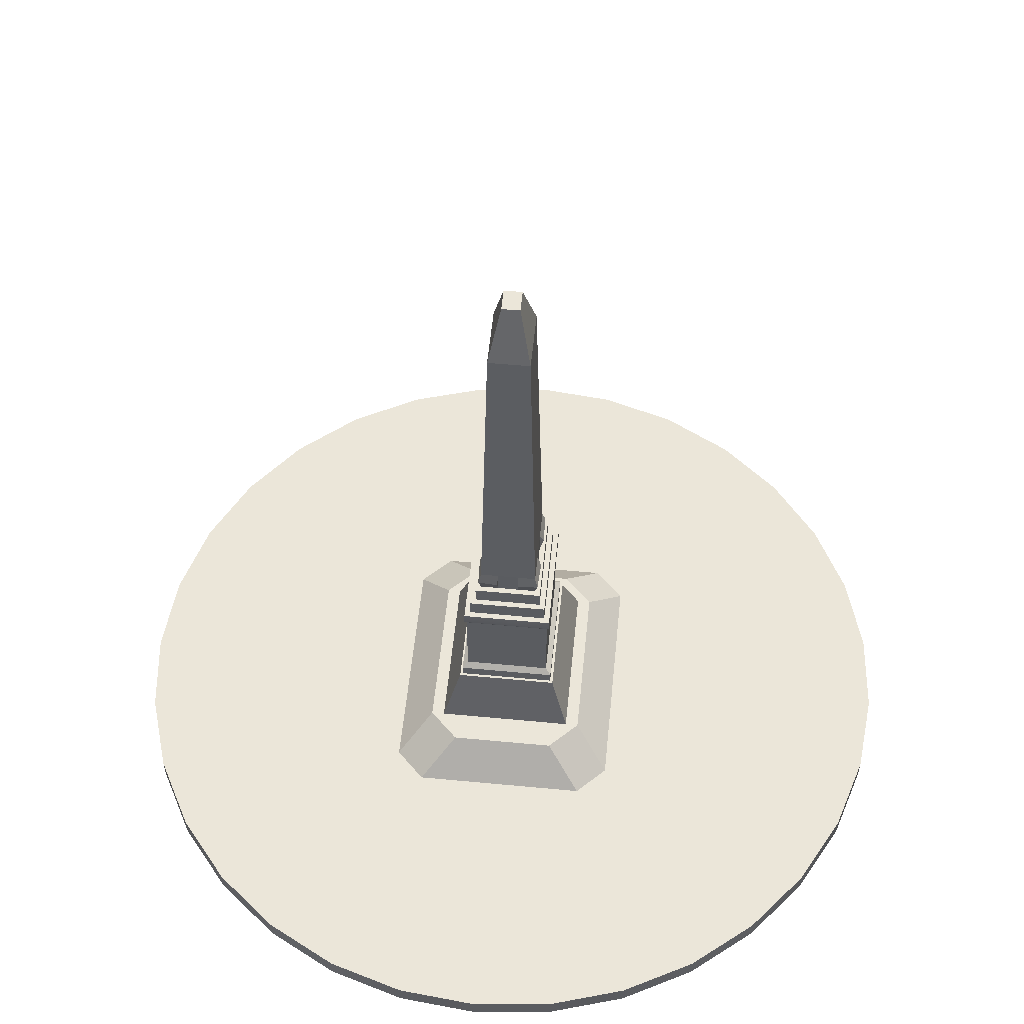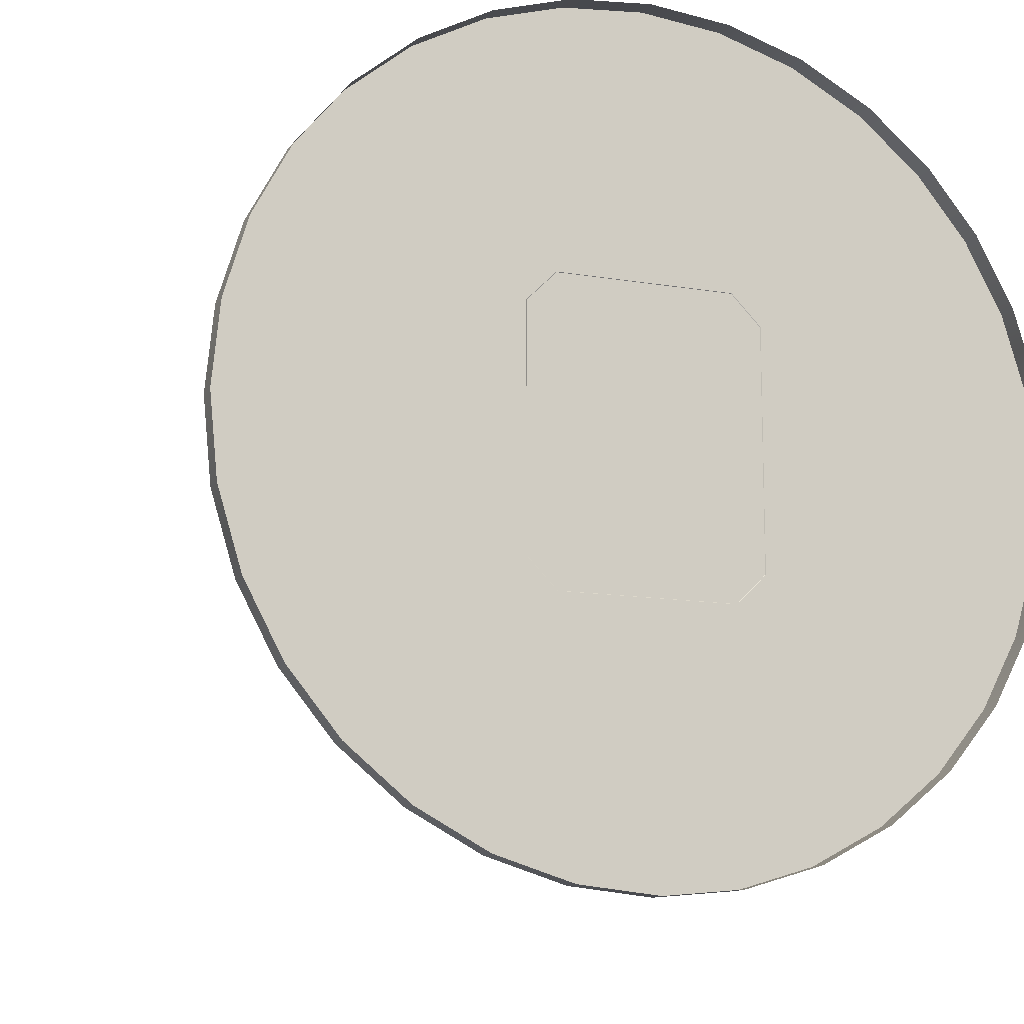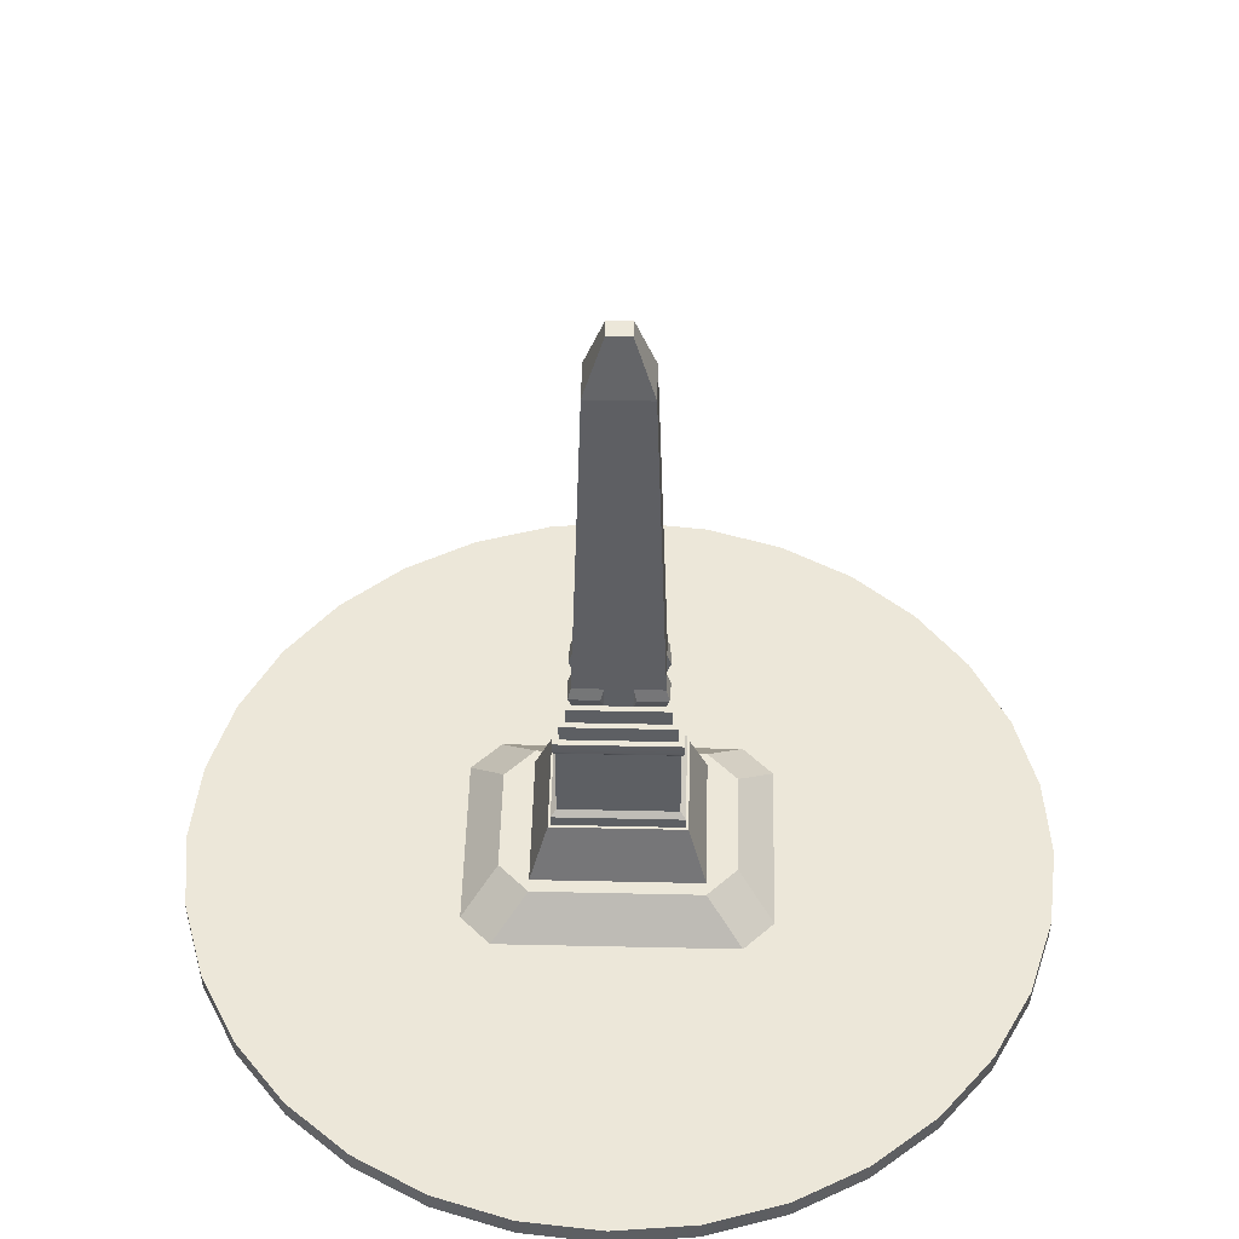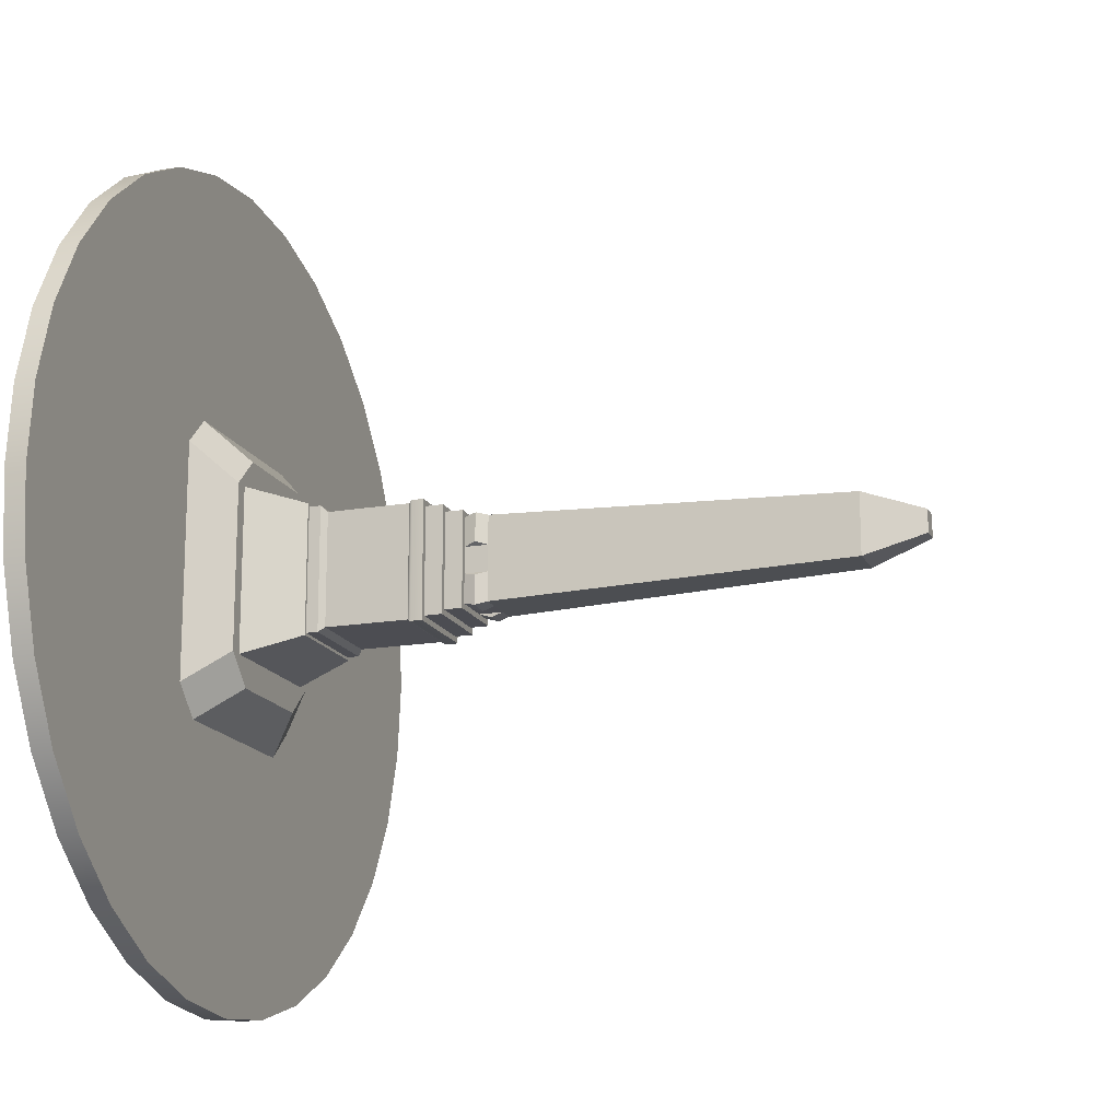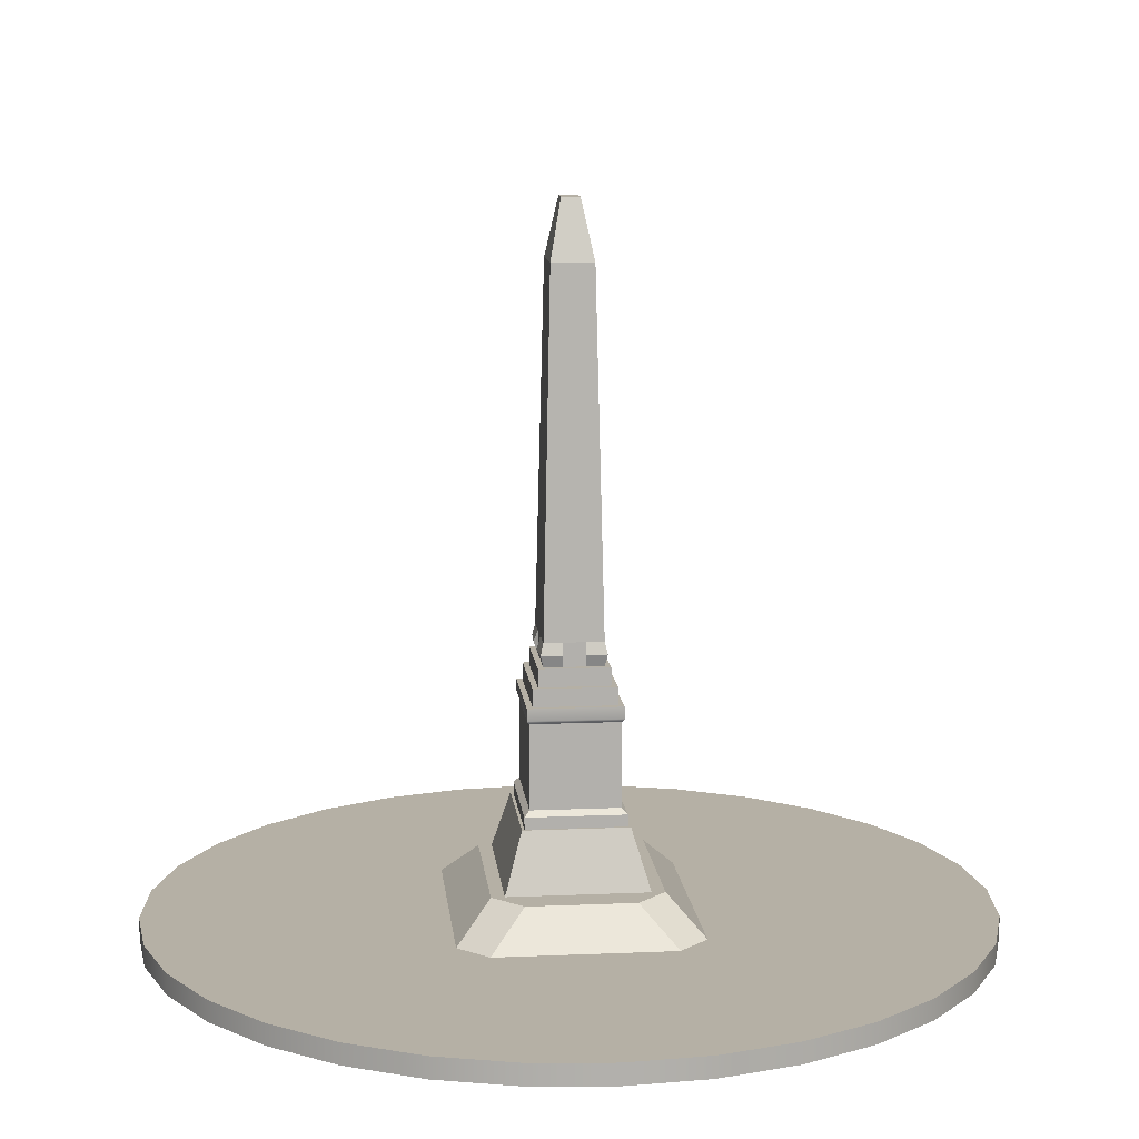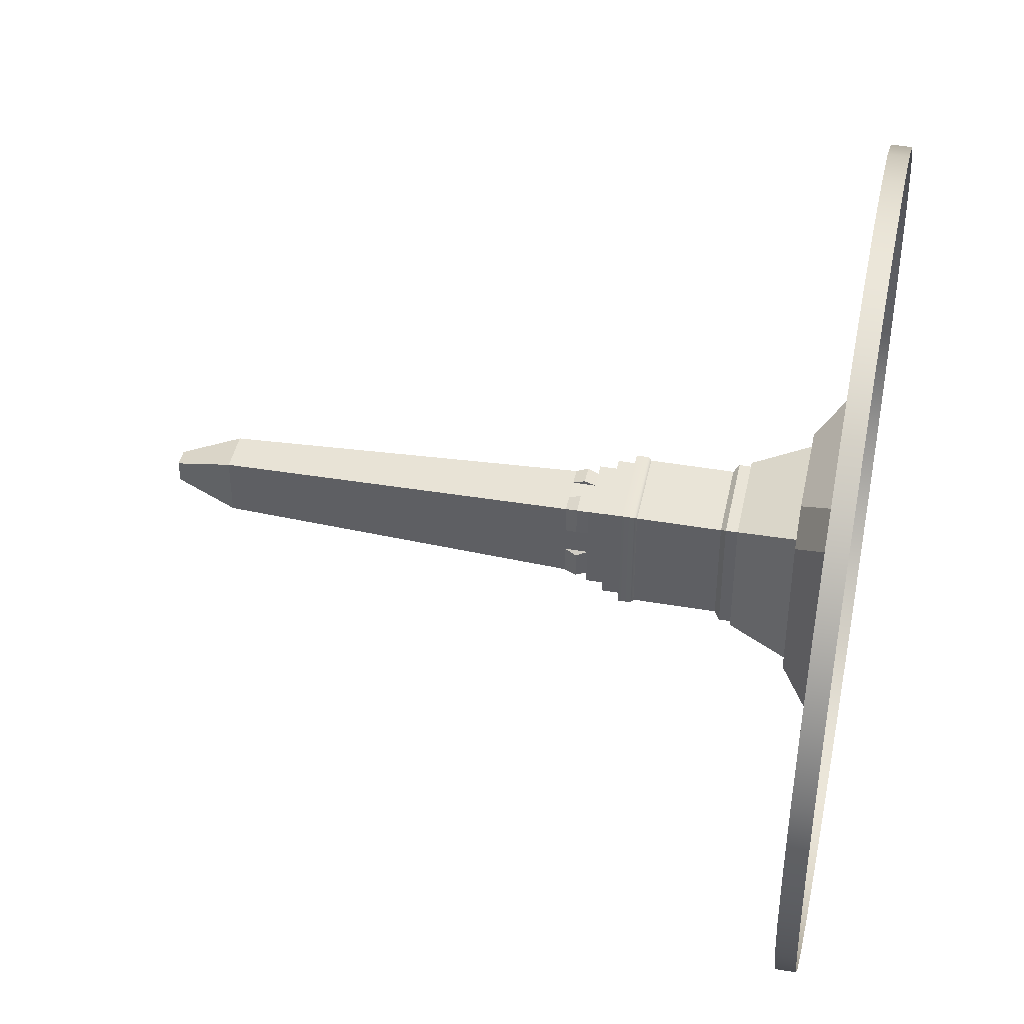
<metadata>
{"format":"obj","ext":"obj","renderer":"f3d","projection":"perspective","resolution":1024,"background":"white","views":[{"elev":55.7,"azim":5.7,"up":"+Y"},{"elev":-12.6,"azim":-21.7,"up":"+Z"},{"elev":49.7,"azim":91.4,"up":"+Y"},{"elev":-16.4,"azim":109.3,"up":"+Z"},{"elev":11.7,"azim":-5.9,"up":"+Y"},{"elev":43.2,"azim":-78.4,"up":"+Z"}]}
</metadata>
<code>
v  7.014 0 -0
v  6.879 0 -1.368
v  6.879 0.3507 -1.368
v  7.014 0.3507 -0
v  6.48 0 -2.684
v  6.48 0.3507 -2.684
v  5.832 0 -3.897
v  5.832 0.3507 -3.897
v  4.96 0 -4.96
v  4.96 0.3507 -4.96
v  3.897 0 -5.832
v  3.897 0.3507 -5.832
v  2.684 0 -6.48
v  2.684 0.3507 -6.48
v  1.368 0 -6.879
v  1.368 0.3507 -6.879
v  0 0 -7.014
v  0 0.3507 -7.014
v  -1.368 0 -6.879
v  -1.368 0.3507 -6.879
v  -2.684 0 -6.48
v  -2.684 0.3507 -6.48
v  -3.897 0 -5.832
v  -3.897 0.3507 -5.832
v  -4.96 0 -4.96
v  -4.96 0.3507 -4.96
v  -5.832 0 -3.897
v  -5.832 0.3507 -3.897
v  -6.48 0 -2.684
v  -6.48 0.3507 -2.684
v  -6.879 0 -1.368
v  -6.879 0.3507 -1.368
v  -7.014 0 0
v  -7.014 0.3507 0
v  -6.879 0 1.368
v  -6.879 0.3507 1.368
v  -6.48 0 2.684
v  -6.48 0.3507 2.684
v  -5.832 0 3.897
v  -5.832 0.3507 3.897
v  -4.96 0 4.96
v  -4.96 0.3507 4.96
v  -3.897 0 5.832
v  -3.897 0.3507 5.832
v  -2.684 0 6.48
v  -2.684 0.3507 6.48
v  -1.368 0 6.879
v  -1.368 0.3507 6.879
v  0 0 7.014
v  0 0.3507 7.014
v  1.368 0 6.879
v  1.368 0.3507 6.879
v  2.684 0 6.48
v  2.684 0.3507 6.48
v  3.897 0 5.832
v  3.897 0.3507 5.832
v  4.96 0 4.96
v  4.96 0.3507 4.96
v  5.832 0 3.897
v  5.832 0.3507 3.897
v  6.48 0 2.684
v  6.48 0.3507 2.684
v  6.879 0 1.368
v  6.879 0.3507 1.368
v  0 0.3507 -0
g Cylinder001
f 1 2 3 4
f 2 5 6 3
f 5 7 8 6
f 7 9 10 8
f 9 11 12 10
f 11 13 14 12
f 13 15 16 14
f 15 17 18 16
f 17 19 20 18
f 19 21 22 20
f 21 23 24 22
f 23 25 26 24
f 25 27 28 26
f 27 29 30 28
f 29 31 32 30
f 31 33 34 32
f 33 35 36 34
f 35 37 38 36
f 37 39 40 38
f 39 41 42 40
f 41 43 44 42
f 43 45 46 44
f 45 47 48 46
f 47 49 50 48
f 49 51 52 50
f 51 53 54 52
f 53 55 56 54
f 55 57 58 56
f 57 59 60 58
f 59 61 62 60
f 61 63 64 62
f 63 1 4 64
f 4 3 65
f 3 6 65
f 6 8 65
f 8 10 65
f 10 12 65
f 12 14 65
f 14 16 65
f 16 18 65
f 18 20 65
f 20 22 65
f 22 24 65
f 24 26 65
f 26 28 65
f 28 30 65
f 30 32 65
f 32 34 65
f 34 36 65
f 36 38 65
f 38 40 65
f 40 42 65
f 42 44 65
f 44 46 65
f 46 48 65
f 48 50 65
f 50 52 65
f 52 54 65
f 54 56 65
f 56 58 65
f 58 60 65
f 60 62 65
f 62 64 65
f 64 4 65
v  -1.5 0.3443 2.5
v  1.5 0.3443 2.5
v  0.9 0.9615 1.9
v  -0.9 0.9615 1.9
v  2 0.3443 2
v  2 0.3443 -2
v  1.4 0.9615 -1.4
v  1.4 0.9615 1.4
v  1.5 0.3443 -2.5
v  -1.5 0.3443 -2.5
v  -0.9 0.9615 -1.9
v  0.9 0.9615 -1.9
v  -2 0.3443 -2
v  -2 0.3443 2
v  -1.4 0.9615 1.4
v  -1.4 0.9615 -1.4
v  1.176 0.9615 -1.4
v  -1.176 0.9615 1.4
v  1.176 0.9615 1.4
v  -1.176 0.9615 -1.4
v  -0.876 1.962 -1.1
v  0.876 1.962 -1.1
v  -0.876 1.962 1.1
v  0.876 1.962 1.1
v  -0.831 1.962 -1.055
v  0.831 1.962 -1.055
v  -0.831 1.962 1.055
v  0.831 1.962 1.055
v  -0.831 2.162 -1.055
v  0.831 2.162 -1.055
v  -0.831 2.162 1.055
v  0.831 2.162 1.055
v  -0.74 2.252 -0.964
v  0.74 2.252 -0.964
v  -0.74 2.252 0.964
v  0.74 2.252 0.964
v  -0.1533 11.93 -0.1899
v  -0.1533 11.93 -0.096
v  -0.136 11.93 -0.1899
v  0.74 3.67 -0.964
v  -0.74 3.67 -0.964
v  -0.7633 3.694 -0.9873
v  0.7633 3.694 -0.9873
v  -0.74 3.67 0.964
v  -0.7633 3.694 0.9873
v  0.74 3.67 0.964
v  0.7633 3.694 0.9873
v  0.7718 3.709 -0.9958
v  -0.7718 3.709 -0.9958
v  -0.778 3.729 -1.002
v  0.778 3.729 -1.002
v  -0.7718 3.709 0.9958
v  -0.778 3.729 1.002
v  0.7718 3.709 0.9958
v  0.778 3.729 1.002
v  -0.778 3.929 -1.002
v  0.778 3.929 -1.002
v  -0.778 3.929 1.002
v  0.778 3.929 1.002
v  -0.682 3.929 -0.906
v  0.682 3.929 -0.906
v  -0.682 3.929 0.906
v  0.682 3.929 0.906
v  -0.682 4.229 -0.906
v  0.682 4.229 -0.906
v  -0.682 4.229 0.906
v  0.682 4.229 0.906
v  -0.586 4.229 -0.81
v  0.586 4.229 -0.81
v  -0.586 4.229 0.81
v  0.586 4.229 0.81
v  -0.586 4.529 -0.81
v  0.586 4.529 -0.81
v  -0.586 4.529 0.81
v  0.586 4.529 0.81
v  -0.49 4.529 -0.714
v  -0.1886 4.529 -0.714
v  0.1886 4.529 -0.714
v  0.49 4.529 -0.714
v  -0.49 4.529 0.714
v  -0.49 4.529 0.2207
v  -0.49 4.529 -0.2207
v  0.49 4.529 0.714
v  0.1886 4.529 0.714
v  -0.1886 4.529 0.714
v  0.49 4.529 -0.2207
v  0.49 4.529 0.2207
v  -0.1886 4.929 -0.714
v  0.1886 4.929 -0.714
v  -0.49 4.929 0.2207
v  -0.49 4.929 -0.2207
v  0.1886 4.929 0.714
v  -0.1886 4.929 0.714
v  0.49 4.929 -0.2207
v  0.49 4.929 0.2207
v  -0.1886 4.729 -0.783
v  0.1886 4.729 -0.783
v  -0.559 4.729 0.2749
v  -0.559 4.729 -0.2749
v  0.1886 4.729 0.783
v  -0.1886 4.729 0.783
v  0.559 4.729 -0.2749
v  0.559 4.729 0.2749
v  -0.5388 4.729 0.7628
v  -0.5388 4.729 -0.7628
v  -0.49 4.929 -0.714
v  -0.49 4.929 0.714
v  0.5388 4.729 0.7628
v  0.49 4.929 0.714
v  0.5388 4.729 -0.7628
v  0.49 4.929 -0.714
v  -0.136 11.93 0.1899
v  0.136 11.93 0.1899
v  0.1533 11.93 0.096
v  -0.1533 11.93 0.096
v  0.1533 11.93 -0.096
v  -0.1533 11.93 0.1899
v  0.1533 11.93 0.1899
v  0.1533 11.93 -0.1899
v  0.136 11.93 -0.1899
v  -0.3533 10.93 0.1591
v  -0.3533 10.93 -0.1591
v  -0.3533 10.93 0.5148
v  -0.136 10.93 0.5148
v  0.136 10.93 0.5148
v  0.3533 10.93 0.5148
v  0.3533 10.93 0.1591
v  0.3533 10.93 -0.1591
v  0.3533 10.93 -0.5148
v  0.136 10.93 -0.5148
v  -0.136 10.93 -0.5148
v  -0.3533 10.93 -0.5148
g Box001
f 66 67 68 69
f 70 71 72 73
f 74 75 76 77
f 78 79 80 81
f 79 66 69 80
f 67 70 73 68
f 71 74 77 72
f 75 78 81 76
f 72 77 82
f 80 69 83
f 73 72 82 84
f 81 80 83 85
f 76 85 82 77
f 76 81 85
f 68 84 83 69
f 68 73 84
f 82 85 86 87
f 85 83 88 86
f 83 84 89 88
f 84 82 87 89
f 87 86 90 91
f 86 88 92 90
f 88 89 93 92
f 89 87 91 93
f 91 90 94 95
f 90 92 96 94
f 92 93 97 96
f 93 91 95 97
f 95 94 98 99
f 94 96 100 98
f 96 97 101 100
f 97 95 99 101
f 102 103 104
f 105 106 107 108
f 106 109 110 107
f 109 111 112 110
f 111 105 108 112
f 113 114 115 116
f 114 117 118 115
f 117 119 120 118
f 119 113 116 120
f 116 115 121 122
f 115 118 123 121
f 118 120 124 123
f 120 116 122 124
f 113 108 107 114
f 114 107 110 117
f 117 110 112 119
f 119 112 108 113
f 122 121 125 126
f 121 123 127 125
f 123 124 128 127
f 124 122 126 128
f 126 125 129 130
f 125 127 131 129
f 127 128 132 131
f 128 126 130 132
f 130 129 133 134
f 129 131 135 133
f 131 132 136 135
f 132 130 134 136
f 134 133 137 138
f 133 135 139 137
f 135 136 140 139
f 136 134 138 140
f 138 137 141 142
f 138 142 143 144
f 137 139 145 146
f 137 146 147 141
f 139 140 148 149
f 139 149 150 145
f 140 138 144 151
f 140 151 152 148
f 142 142 153 154
f 143 142 154 143
f 146 146 155 156
f 147 146 156 147
f 149 149 157 158
f 150 149 158 150
f 151 151 159 160
f 152 151 160 152
f 145 145 146 146
f 141 147 147 141
f 148 148 149 149
f 145 150 150 145
f 144 144 151 151
f 148 152 152 148
f 141 141 142 142
f 144 143 143 144
f 142 161 153
f 154 162 143
f 146 163 155
f 156 164 147
f 149 165 157
f 158 166 150
f 151 167 159
f 160 168 152
f 163 146 145 169
f 170 141 147 164
f 164 156 171 170
f 169 172 155 163
f 165 149 148 173
f 169 145 150 166
f 166 158 172 169
f 173 174 157 165
f 167 151 144 175
f 173 148 152 168
f 168 160 174 173
f 175 176 159 167
f 161 142 141 170
f 175 144 143 162
f 162 154 176 175
f 170 171 153 161
f 177 178 179 180
f 103 180 179 181
f 180 182 177
f 178 183 179
f 181 184 185
f 103 181 185 104
f 156 155 186 187
f 155 172 188 186
f 172 158 189 188
f 158 157 190 189
f 157 174 191 190
f 174 160 192 191
f 160 159 193 192
f 159 176 194 193
f 176 154 195 194
f 154 153 196 195
f 153 171 197 196
f 171 156 187 197
f 187 186 180 103
f 186 188 182 180
f 188 189 177 182
f 189 190 178 177
f 190 191 183 178
f 191 192 179 183
f 192 193 181 179
f 193 194 184 181
f 194 195 185 184
f 195 196 104 185
f 196 197 102 104
f 197 187 103 102
f 111 101 99 105
f 109 100 101 111
f 106 98 100 109
f 105 99 98 106

</code>
